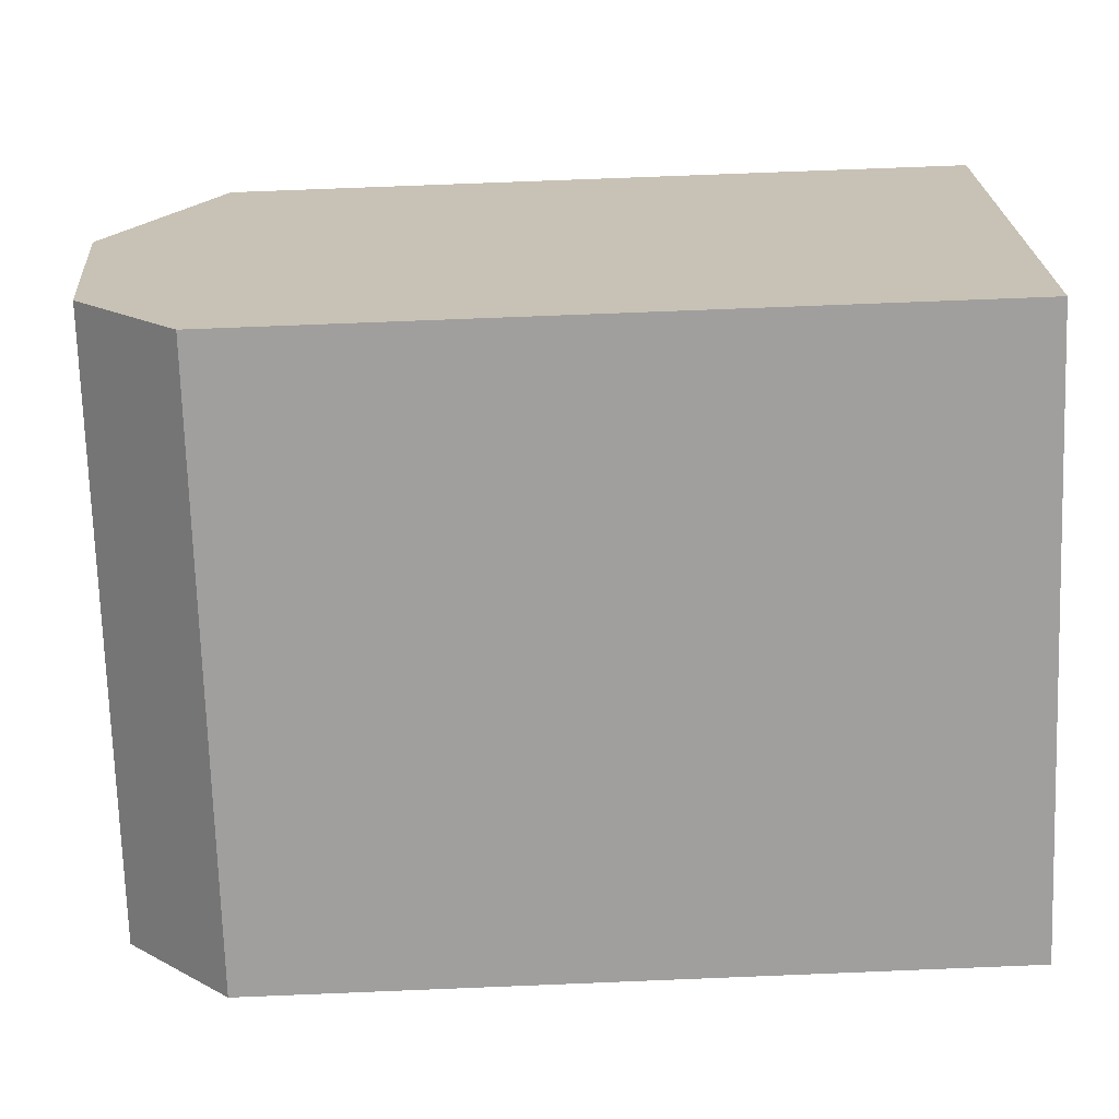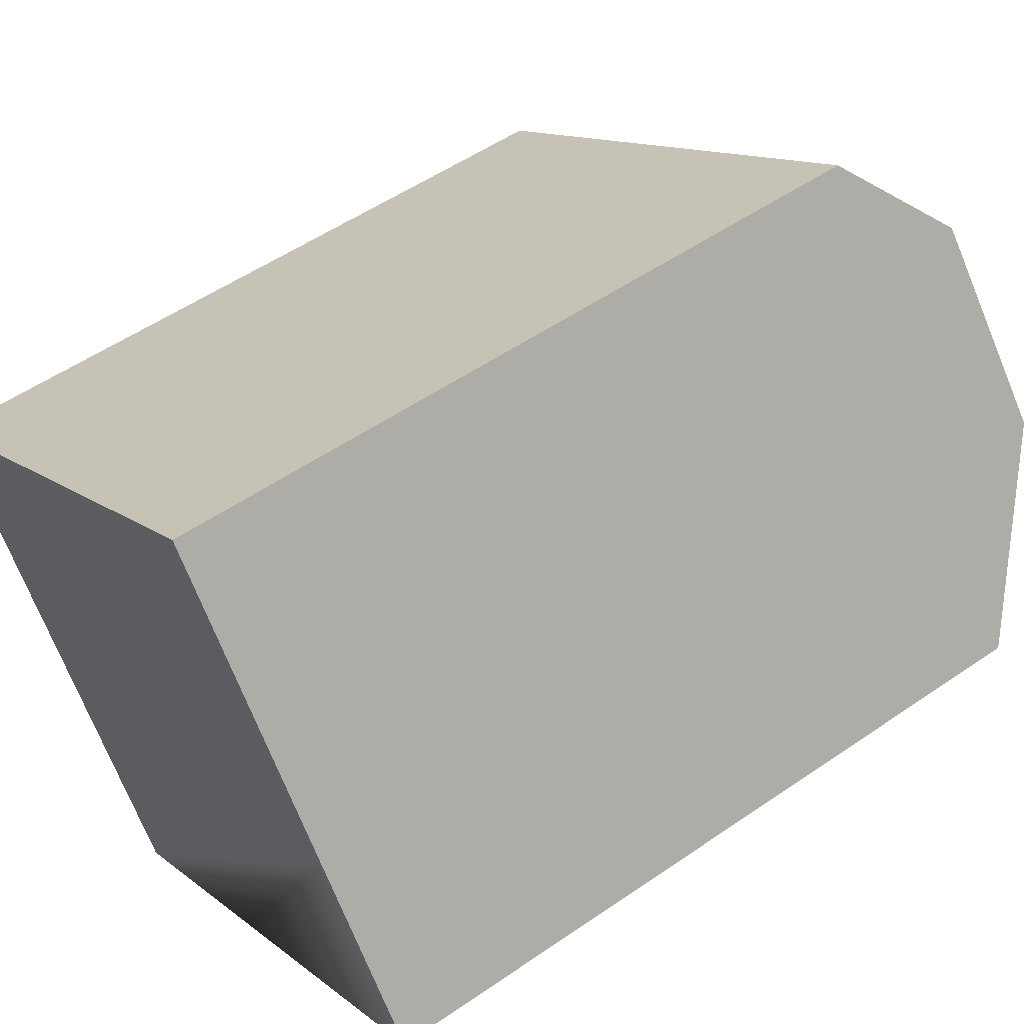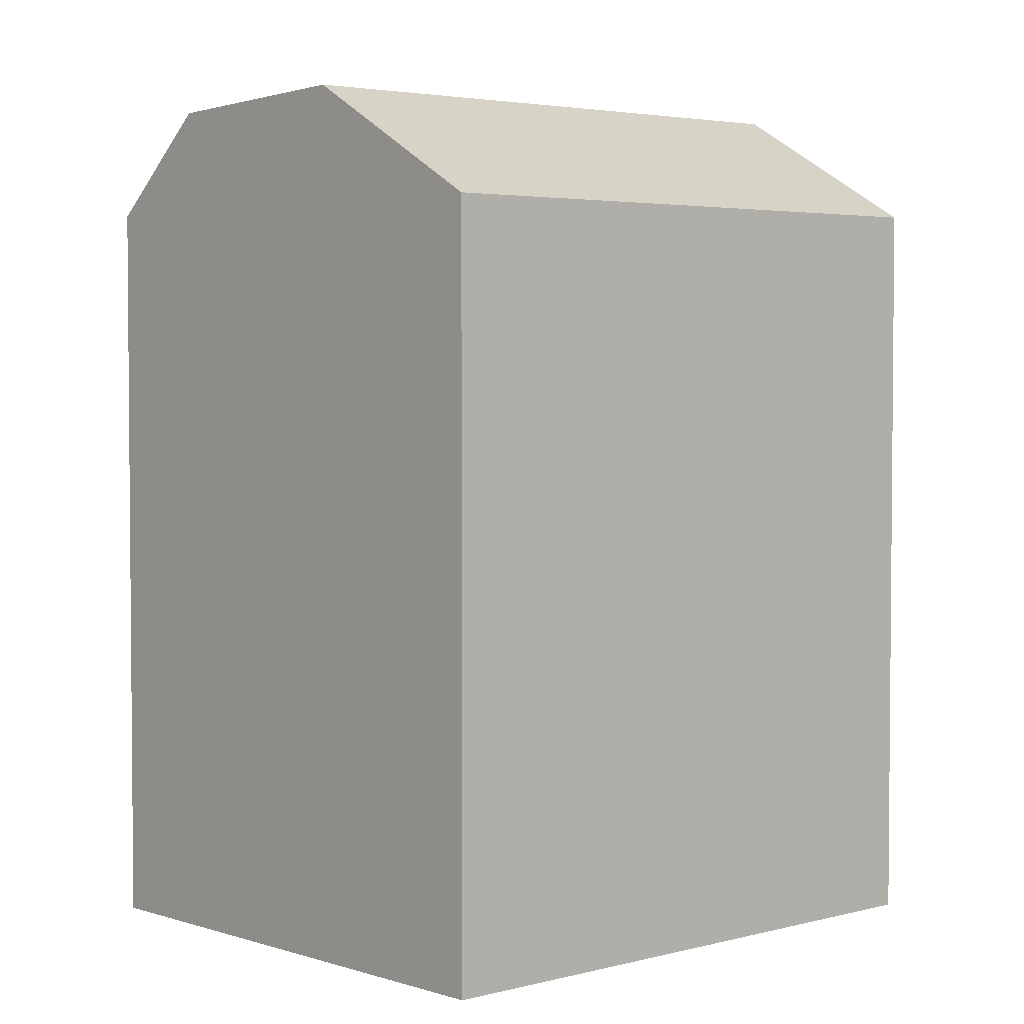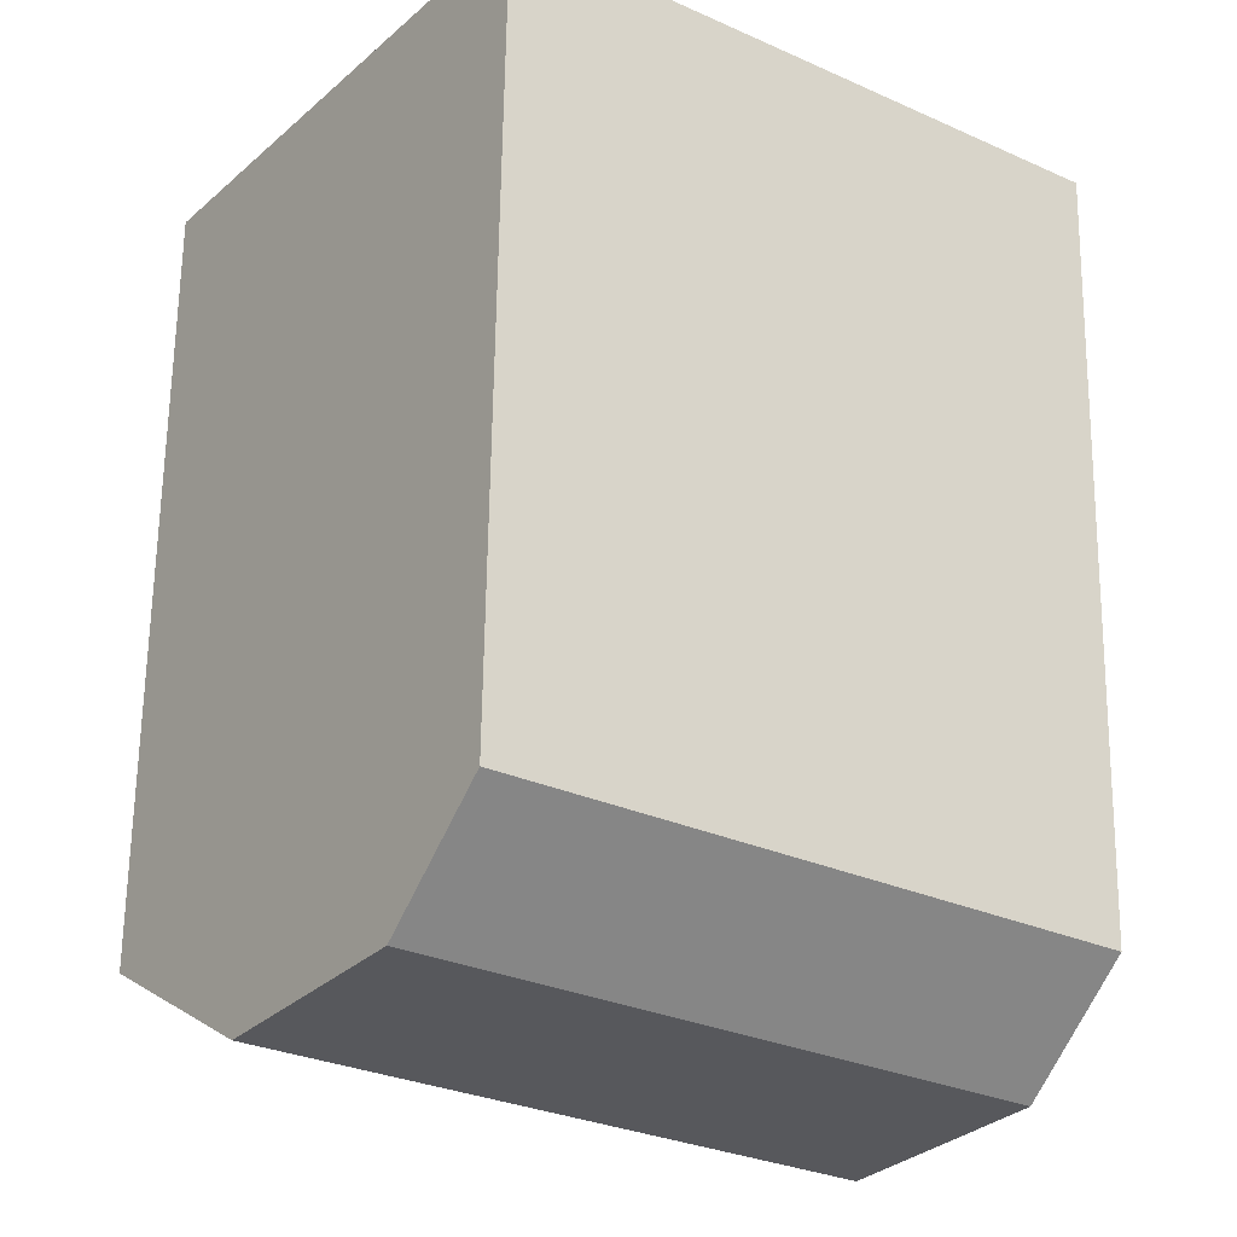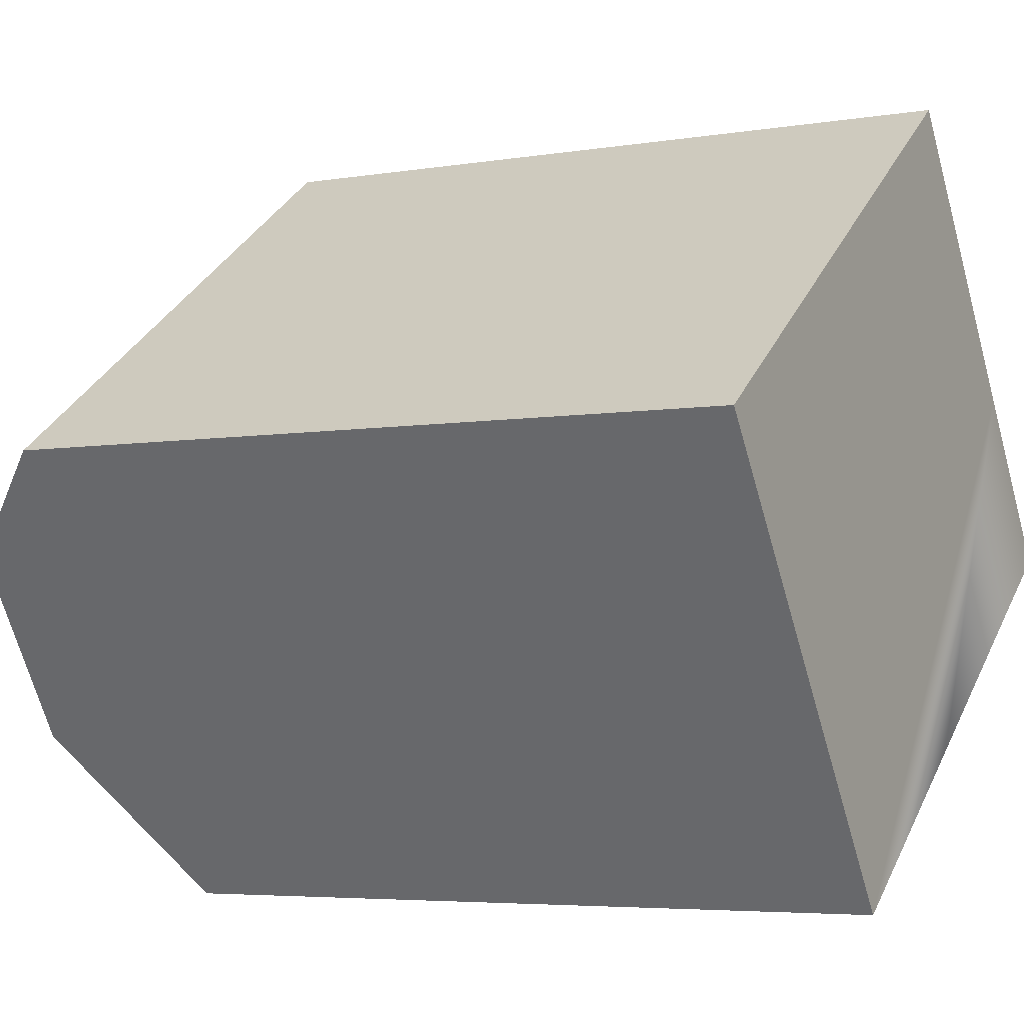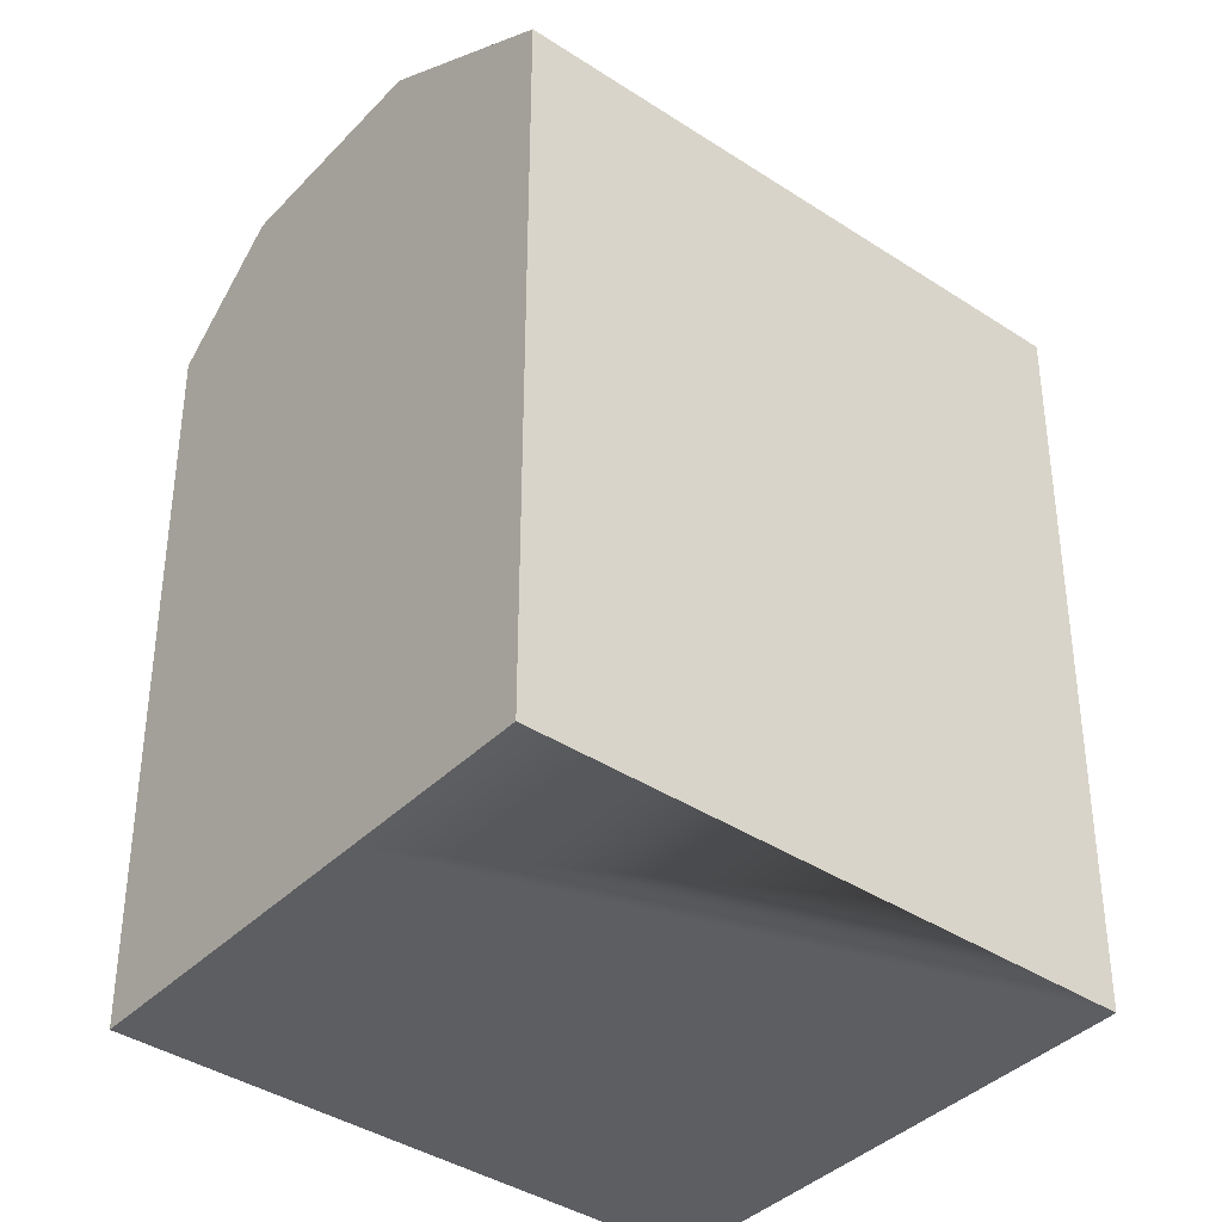
<metadata>
{"format":"obj","ext":"obj","renderer":"f3d","projection":"perspective","resolution":1024,"background":"white","views":[{"elev":73.5,"azim":-92.3,"up":"+Z"},{"elev":53.0,"azim":53.5,"up":"+Z"},{"elev":3.4,"azim":102.1,"up":"+Y"},{"elev":63.7,"azim":-179.2,"up":"+Z"},{"elev":-4.9,"azim":-62.0,"up":"+Z"},{"elev":-38.8,"azim":105.1,"up":"+Y"}]}
</metadata>
<code>
v  15.08 22.24 6.955
v  21.66 19.57 -2.167
v  18.53 22.55 2.178
v  13.31 19.57 9.411
v  21.66 1.327e-16 -2.166
v  18.53 -1.334e-16 2.179
v  15.08 -4.259e-16 6.955
v  13.31 -5.763e-16 9.412
v  5.624 -2.436e-16 3.978
v  0 0 0
v  5.624 19.57 3.977
v  0.0004175 19.57 -0.0006203
v  8.358 19.57 -11.58
v  1.774 22.24 -2.457
v  5.221 22.55 -7.234
v  8.357 7.089e-16 -11.58
v  5.221 4.429e-16 -7.233
v  1.773 1.504e-16 -2.456
v  13.98 19.57 -7.601
v  13.98 4.654e-16 -7.6
v  10.85 22.55 -3.256
v  7.397 22.24 1.521
g defaultobject
f 1 2 3
f 2 1 4
f 2 4 5
f 5 4 6
f 6 4 7
f 7 4 8
f 4 9 8
f 9 4 10
f 10 4 11
f 10 11 12
f 13 14 15
f 14 13 12
f 12 13 16
f 12 16 17
f 12 17 18
f 12 18 10
f 5 19 2
f 19 5 13
f 13 5 16
f 16 5 20
f 6 20 5
f 20 6 16
f 16 6 17
f 17 6 7
f 17 7 18
f 18 7 8
f 18 8 10
f 10 8 9
f 2 21 3
f 21 2 19
f 21 19 15
f 15 19 13
f 1 11 4
f 11 1 22
f 11 22 12
f 12 22 14
f 3 22 1
f 22 3 21
f 22 21 14
f 14 21 15

</code>
